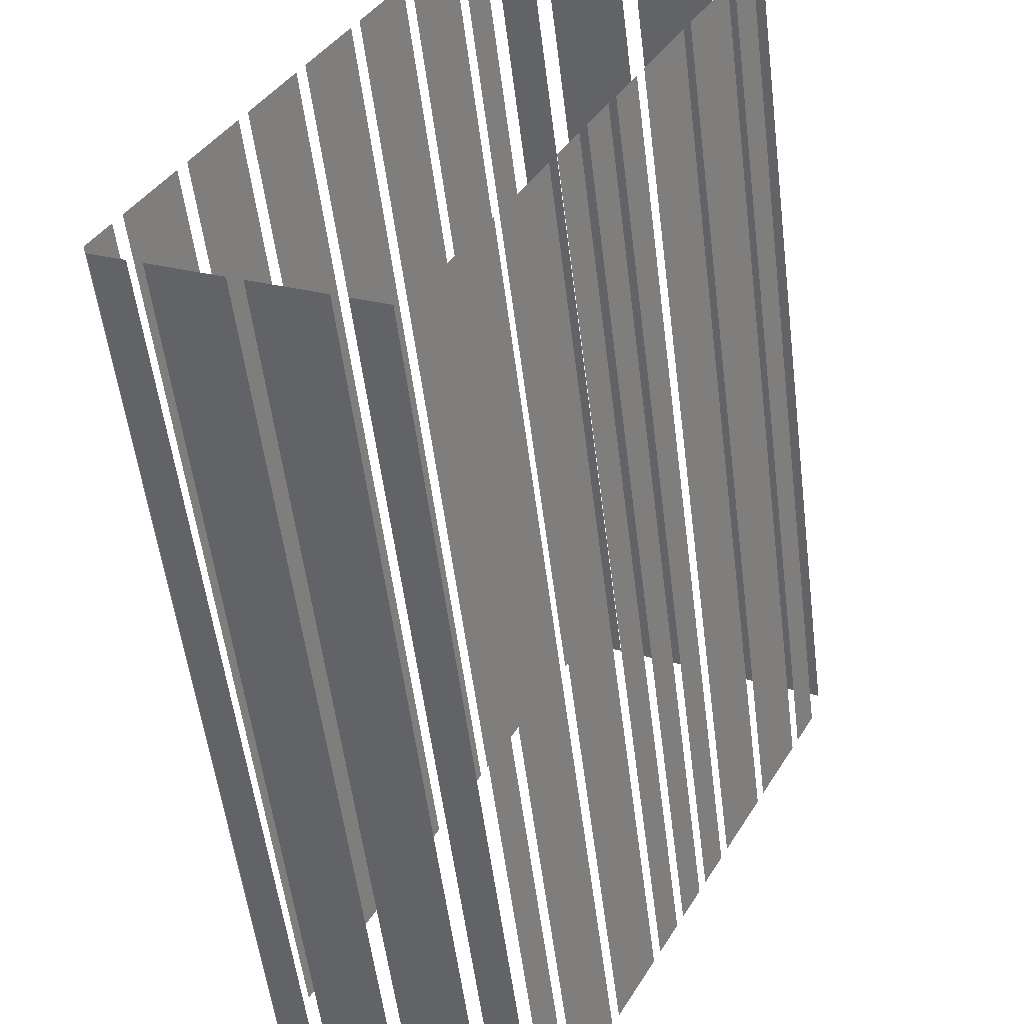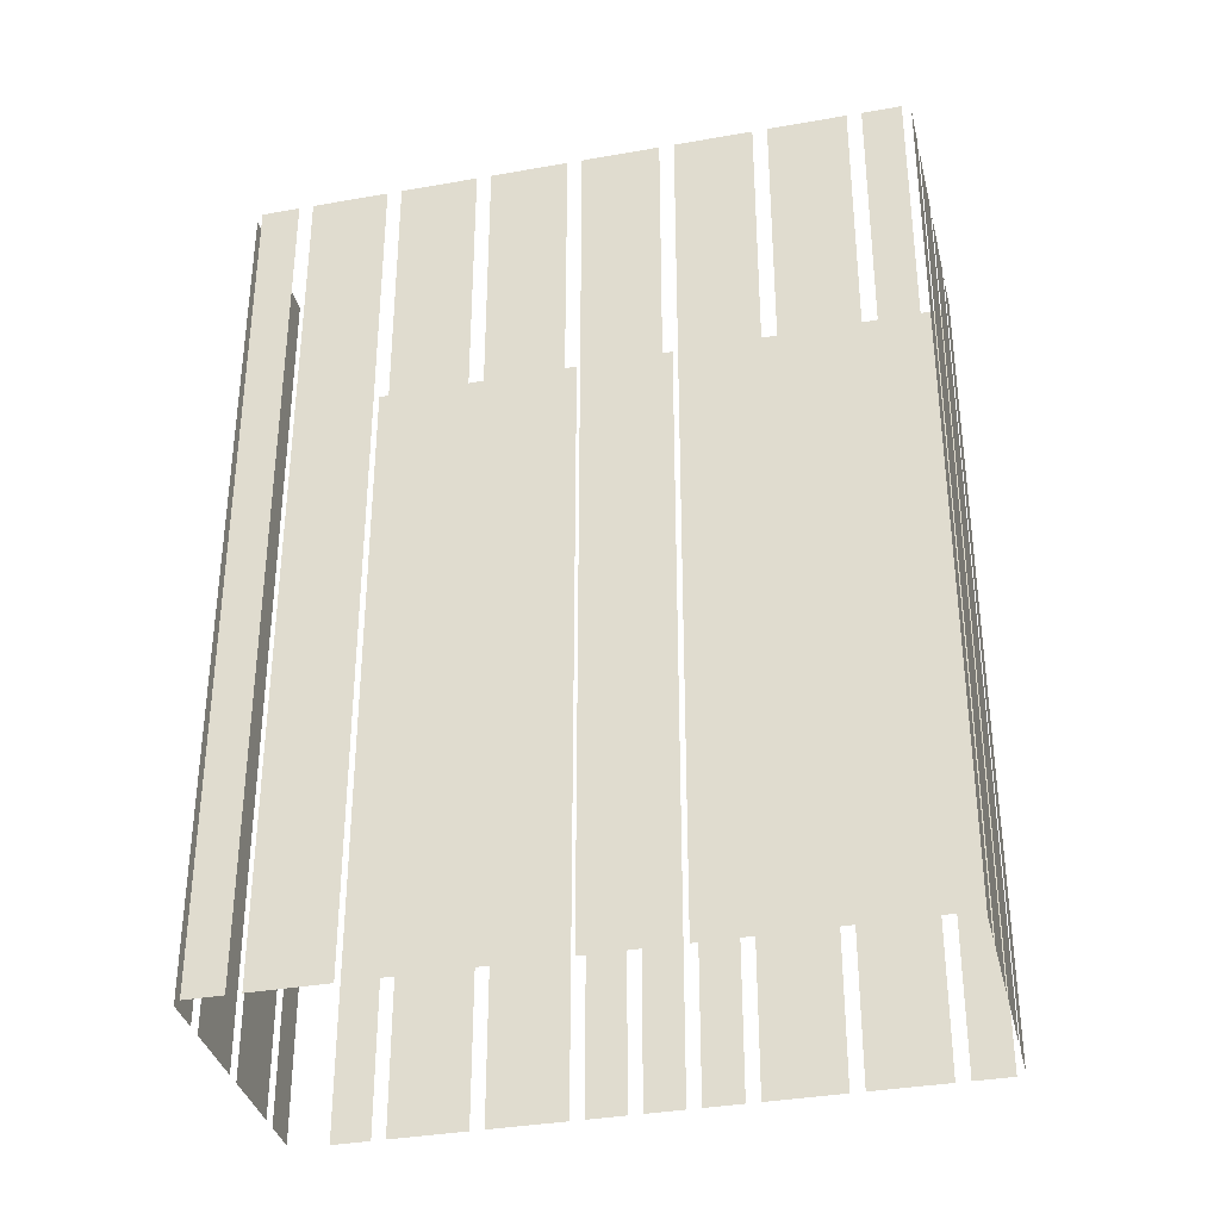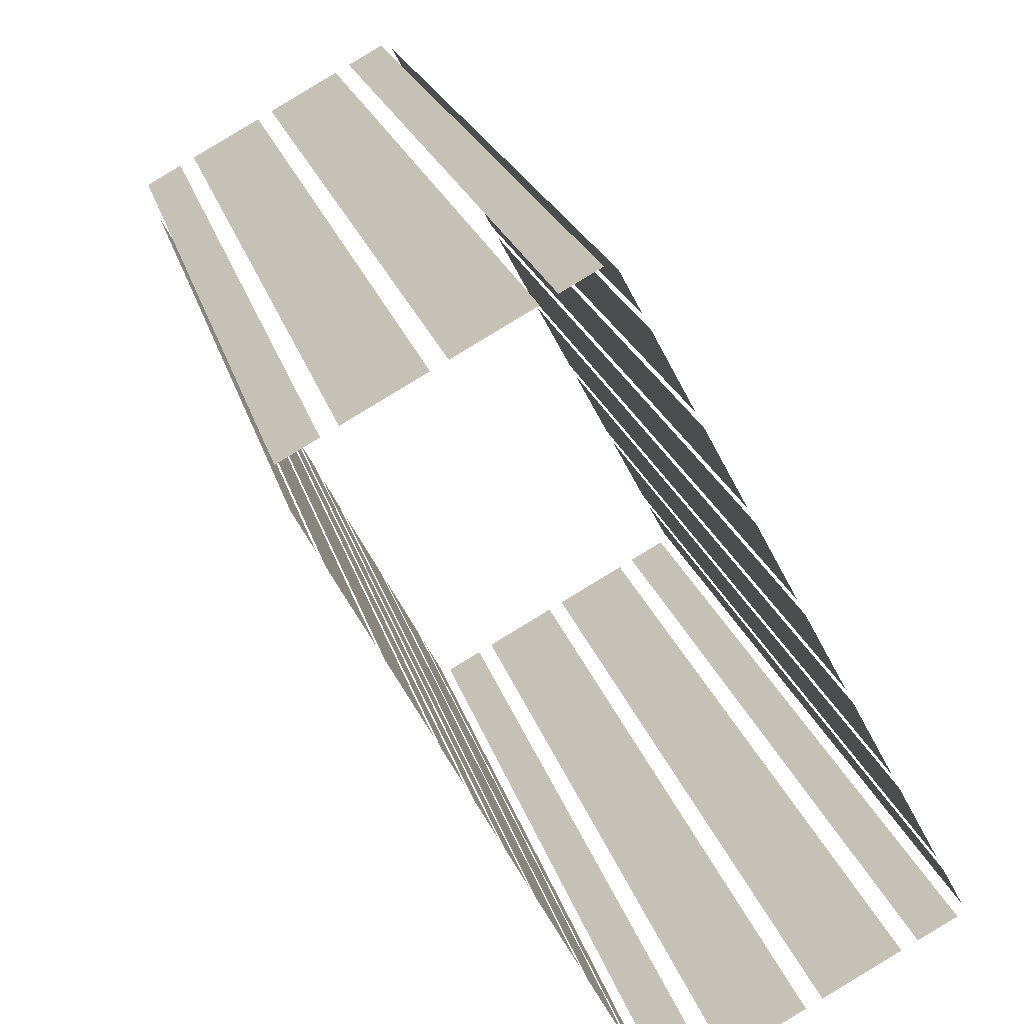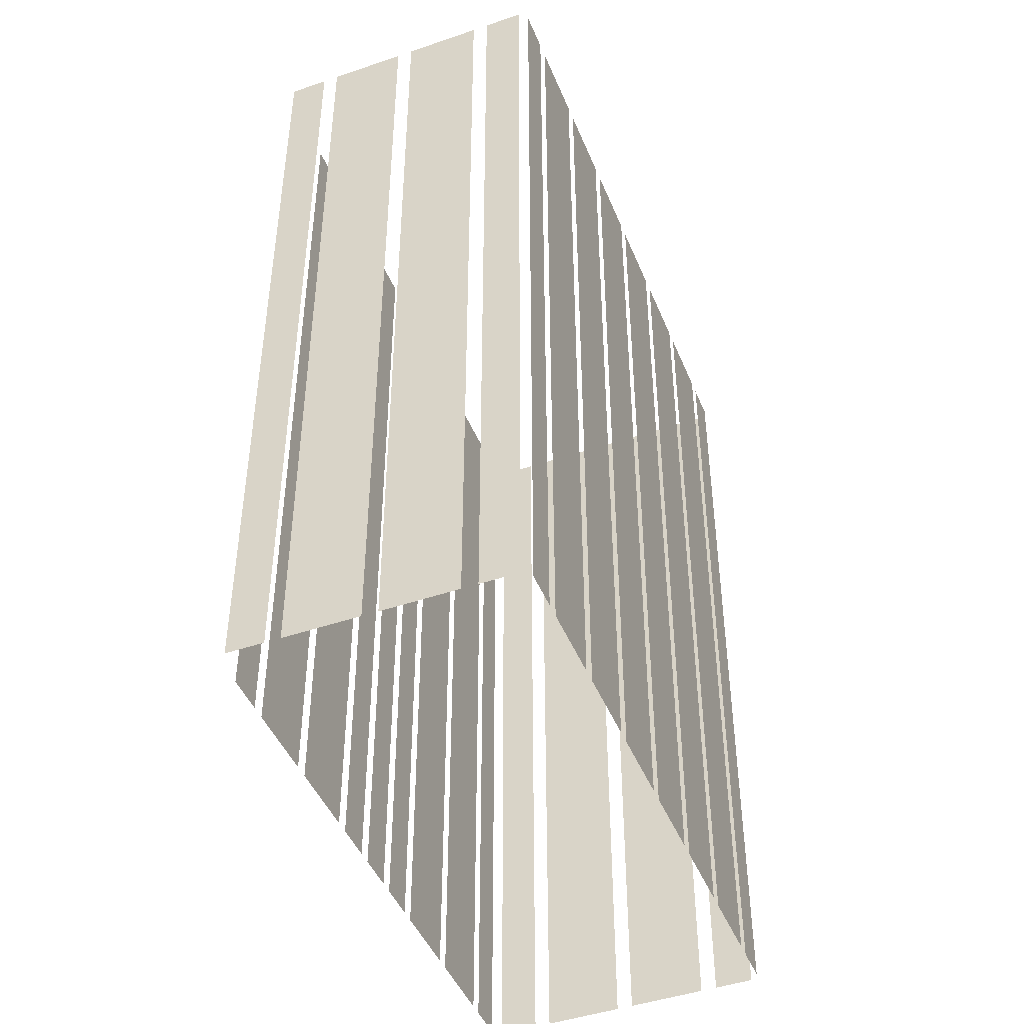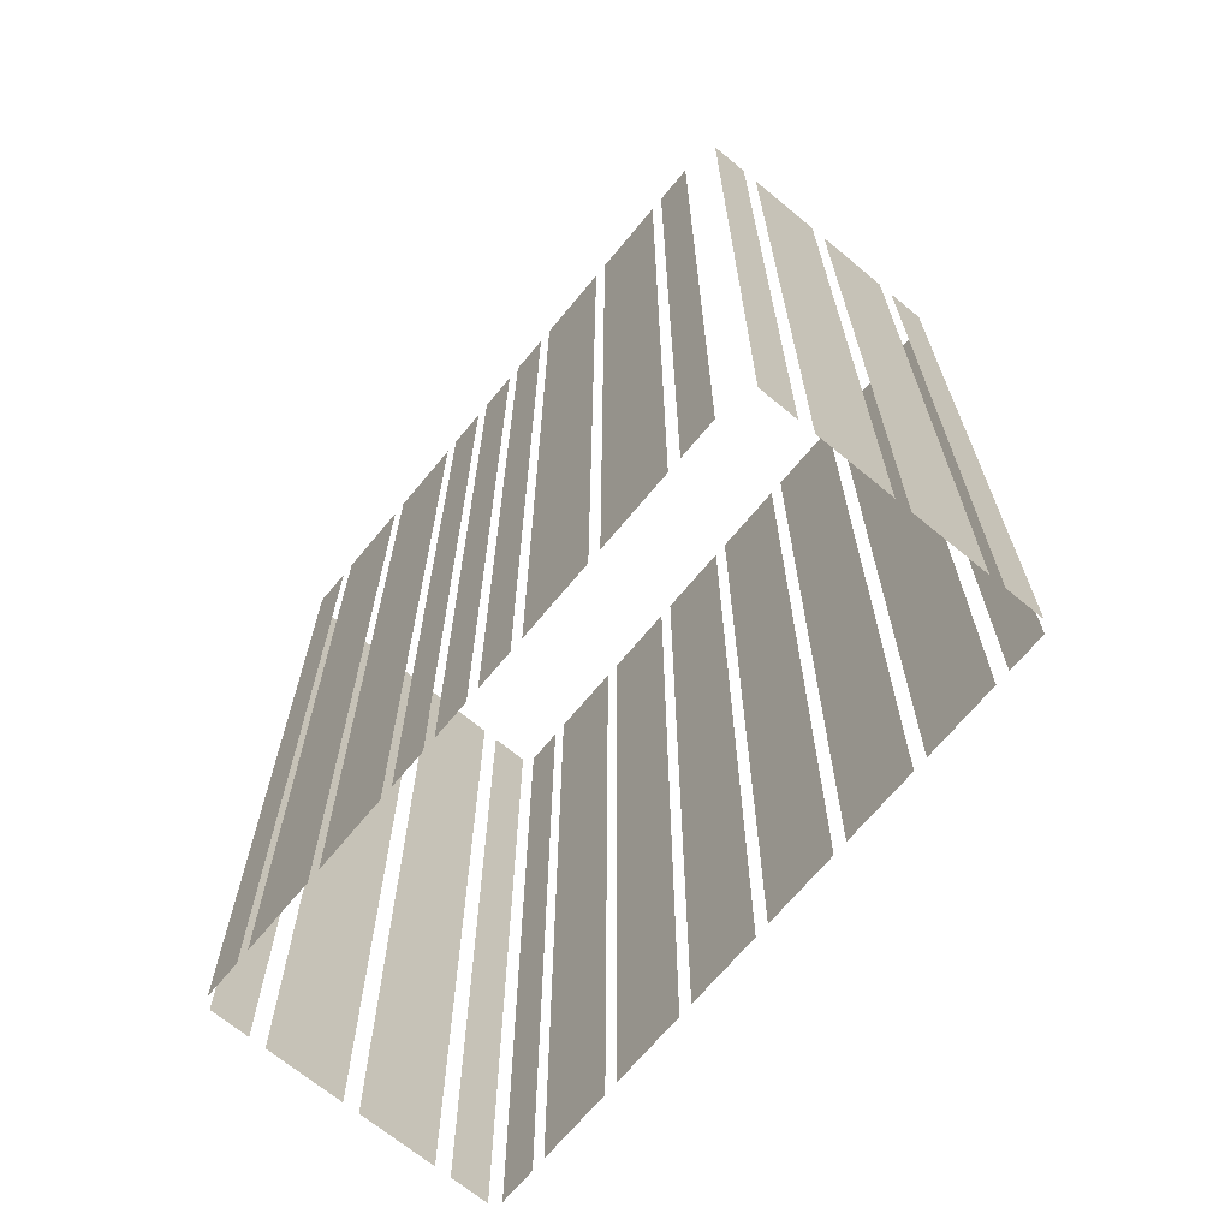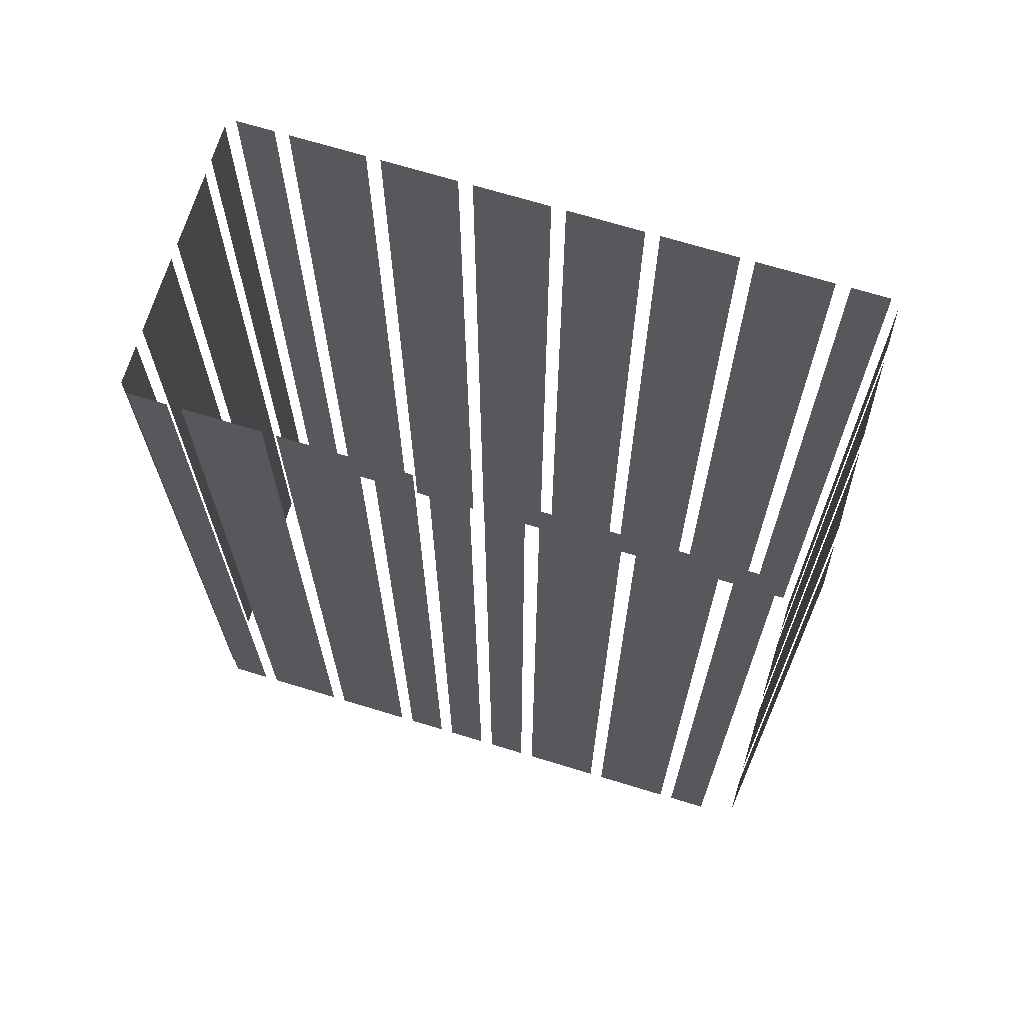
<metadata>
{"format":"obj","ext":"obj","renderer":"f3d","projection":"perspective","resolution":1024,"background":"white","views":[{"elev":-55.4,"azim":7.2,"up":"+Y"},{"elev":-35.5,"azim":-105.1,"up":"+Z"},{"elev":20.9,"azim":166.6,"up":"+Y"},{"elev":-45.4,"azim":173.2,"up":"+Z"},{"elev":-68.8,"azim":112.0,"up":"+Z"},{"elev":69.3,"azim":78.7,"up":"+Z"}]}
</metadata>
<code>
o geometryt000010000010000110010110000110000110100000100100st90
v 474.2 -332.4 649.4
v 474.2 -332.4 613.2
v 473.5 -333.8 613.2
v 473.5 -333.8 649.4
v 476 -329.1 613.2
v 474.5 -331.9 613.2
v 474.5 -331.9 649.4
v 476 -329.1 649.4
v 477.9 -325.7 649.4
v 477.9 -325.7 613.2
v 476.3 -328.5 613.2
v 476.3 -328.5 649.4
v 479.7 -322.4 649.4
v 479.7 -322.4 613.2
v 478.1 -325.2 613.2
v 478.1 -325.2 649.4
v 481.5 -319 649.4
v 481.5 -319 613.2
v 479.9 -321.9 613.2
v 479.9 -321.9 649.4
v 483.3 -315.7 649.4
v 483.3 -315.7 613.2
v 481.8 -318.5 613.2
v 481.8 -318.5 649.4
v 485.1 -312.3 649.4
v 485.1 -312.3 613.2
v 483.6 -315.2 613.2
v 483.6 -315.2 649.4
v 486.1 -310.4 649.4
v 486.1 -310.4 613.2
v 485.4 -311.8 613.2
v 485.4 -311.8 649.4
v 473.6 -334.3 613.2
v 475 -335.1 613.2
v 475 -335.1 649.4
v 473.6 -334.3 649.4
v 475.6 -335.4 613.2
v 478.4 -336.9 613.2
v 478.4 -336.9 649.4
v 475.6 -335.4 649.4
v 479 -337.2 613.2
v 481.8 -338.7 613.2
v 481.8 -338.7 649.4
v 479 -337.2 649.4
v 482.4 -339 649.4
v 482.4 -339 613.2
v 483.8 -339.8 613.2
v 483.8 -339.8 649.4
v 484.3 -339.7 613.2
v 485.1 -338.3 613.2
v 485.1 -338.3 649.4
v 484.3 -339.7 649.4
v 485.3 -337.8 613.2
v 486.8 -334.9 613.2
v 486.8 -334.9 649.4
v 485.3 -337.8 649.4
v 487.1 -334.4 649.4
v 487.1 -334.4 613.2
v 488.6 -331.6 613.2
v 488.6 -331.6 649.4
v 488.9 -331.1 649.4
v 488.9 -331.1 613.2
v 489.7 -329.7 613.2
v 489.7 -329.7 649.4
v 489.9 -329.2 613.2
v 490.7 -327.8 613.2
v 490.7 -327.8 649.4
v 489.9 -329.2 649.4
v 491 -327.3 613.2
v 491.7 -325.9 613.2
v 491.7 -325.9 649.4
v 491 -327.3 649.4
v 492 -325.4 649.4
v 492 -325.4 613.2
v 493.5 -322.5 613.2
v 493.5 -322.5 649.4
v 493.8 -322 649.4
v 493.8 -322 613.2
v 495.3 -319.2 613.2
v 495.3 -319.2 649.4
v 495.6 -318.7 613.2
v 496.4 -317.3 613.2
v 496.4 -317.3 649.4
v 495.6 -318.7 649.4
v 488 -311 649.4
v 488 -311 613.2
v 486.6 -310.3 613.2
v 486.6 -310.3 649.4
v 491.4 -312.9 649.4
v 491.4 -312.9 613.2
v 488.6 -311.3 613.2
v 488.6 -311.3 649.4
v 494.8 -314.7 649.4
v 494.8 -314.7 613.2
v 492 -313.2 613.2
v 492 -313.2 649.4
v 496.8 -315.8 649.4
v 496.8 -315.8 613.2
v 495.4 -315 613.2
v 495.4 -315 649.4
f 1 2 3
f 1 3 4
f 5 6 7
f 8 5 7
f 9 10 11
f 9 11 12
f 13 14 15
f 13 15 16
f 17 18 19
f 17 19 20
f 21 22 23
f 21 23 24
f 25 26 27
f 25 27 28
f 29 30 31
f 29 31 32
f 33 34 35
f 36 33 35
f 41 42 43
f 44 41 43
f 49 50 51
f 52 49 51
f 53 54 55
f 56 53 55
f 57 58 59
f 57 59 60
f 61 62 63
f 61 63 64
f 65 66 67
f 68 65 67
f 69 70 71
f 72 69 71
f 73 74 75
f 73 75 76
f 77 78 79
f 77 79 80
f 81 82 83
f 84 81 83
f 85 86 87
f 85 87 88
f 89 90 91
f 89 91 92
f 93 94 95
f 93 95 96
f 97 98 99
f 97 99 100
f 37 38 39
f 40 37 39
f 45 46 47
f 45 47 48

</code>
